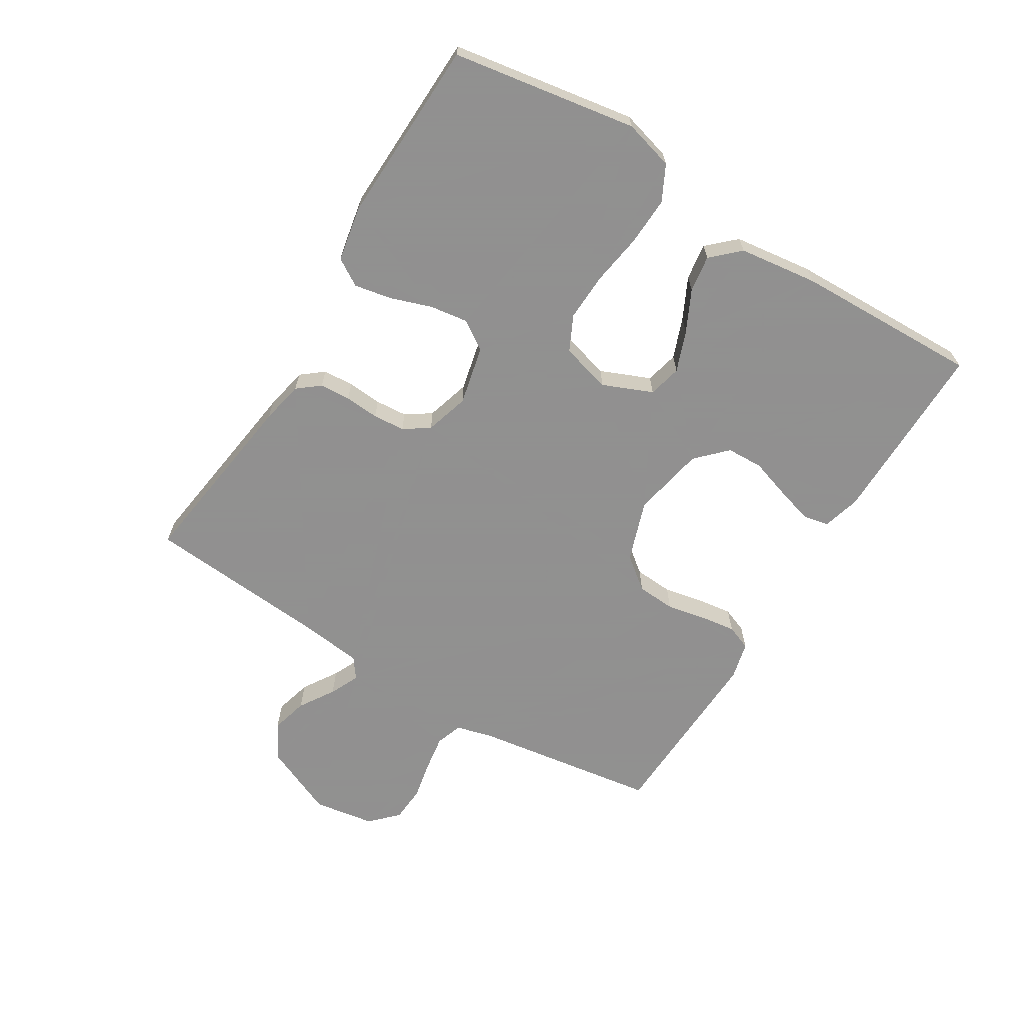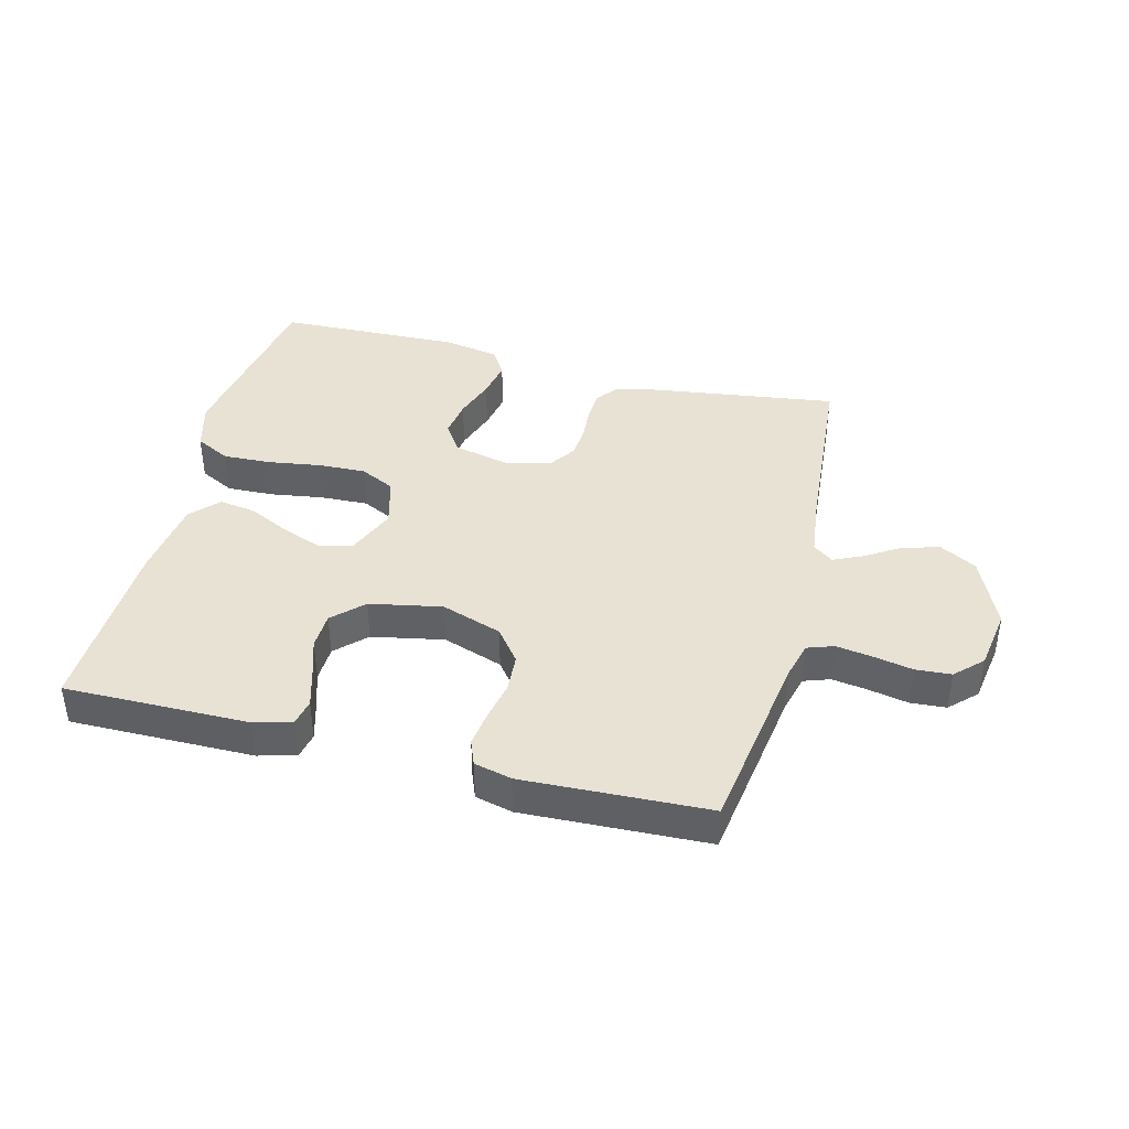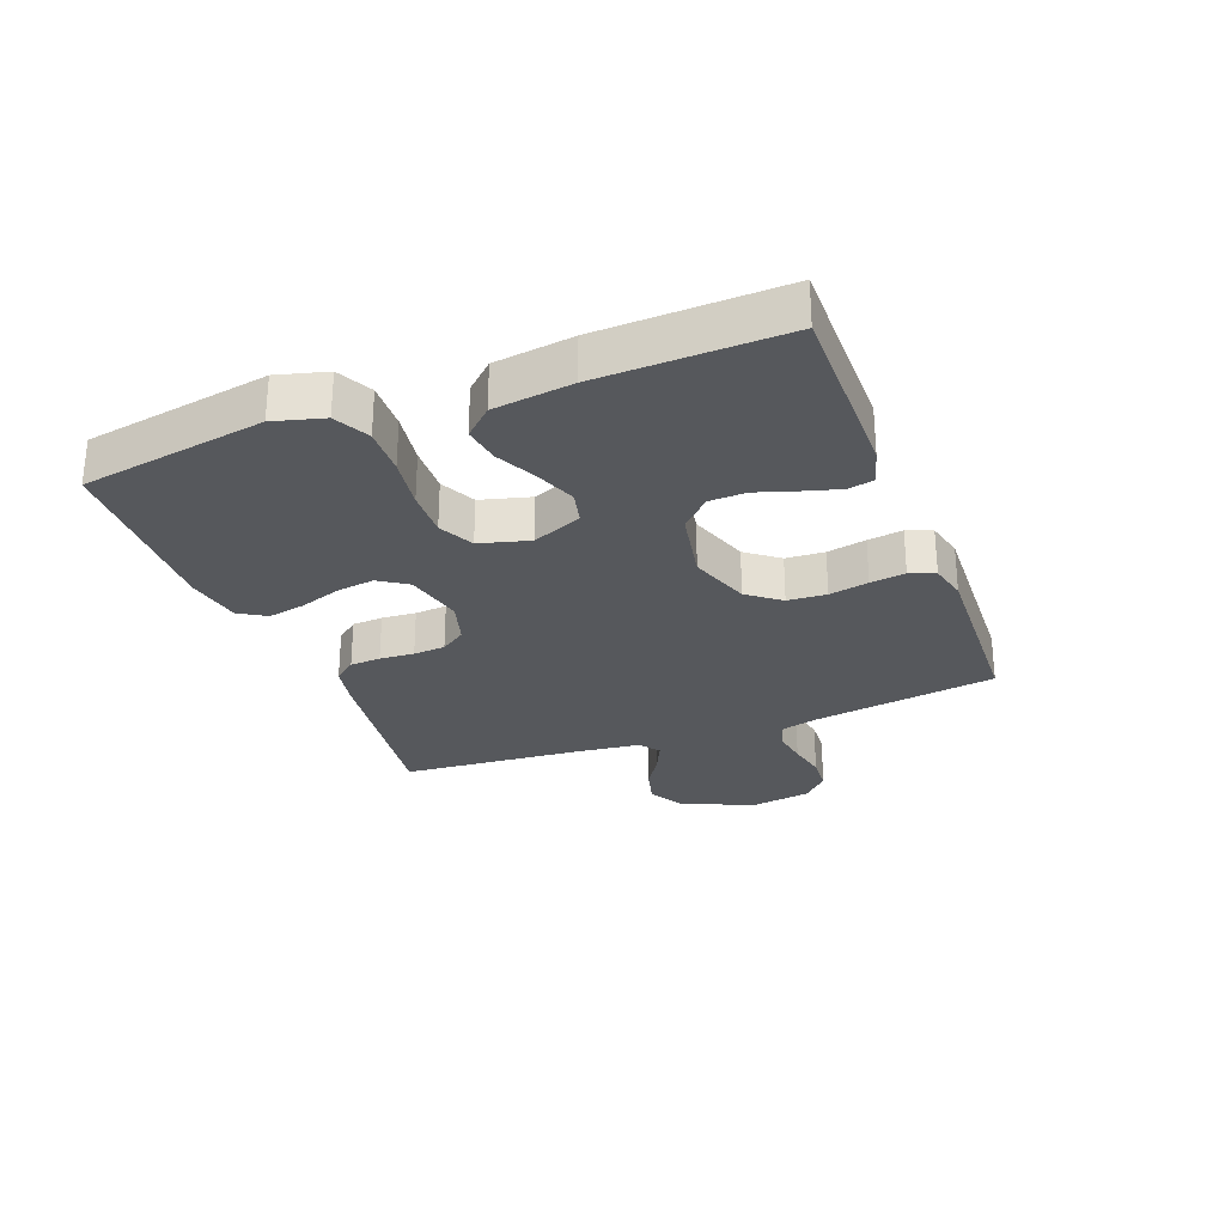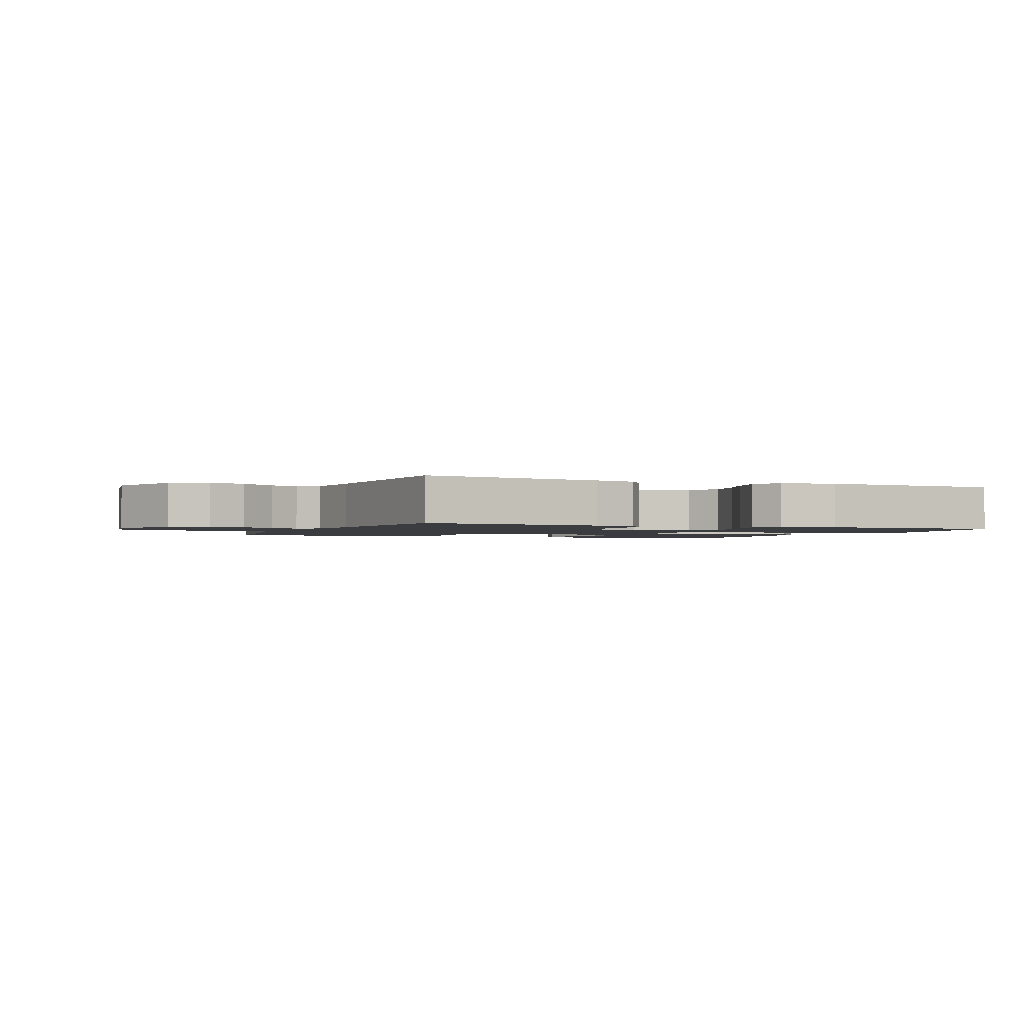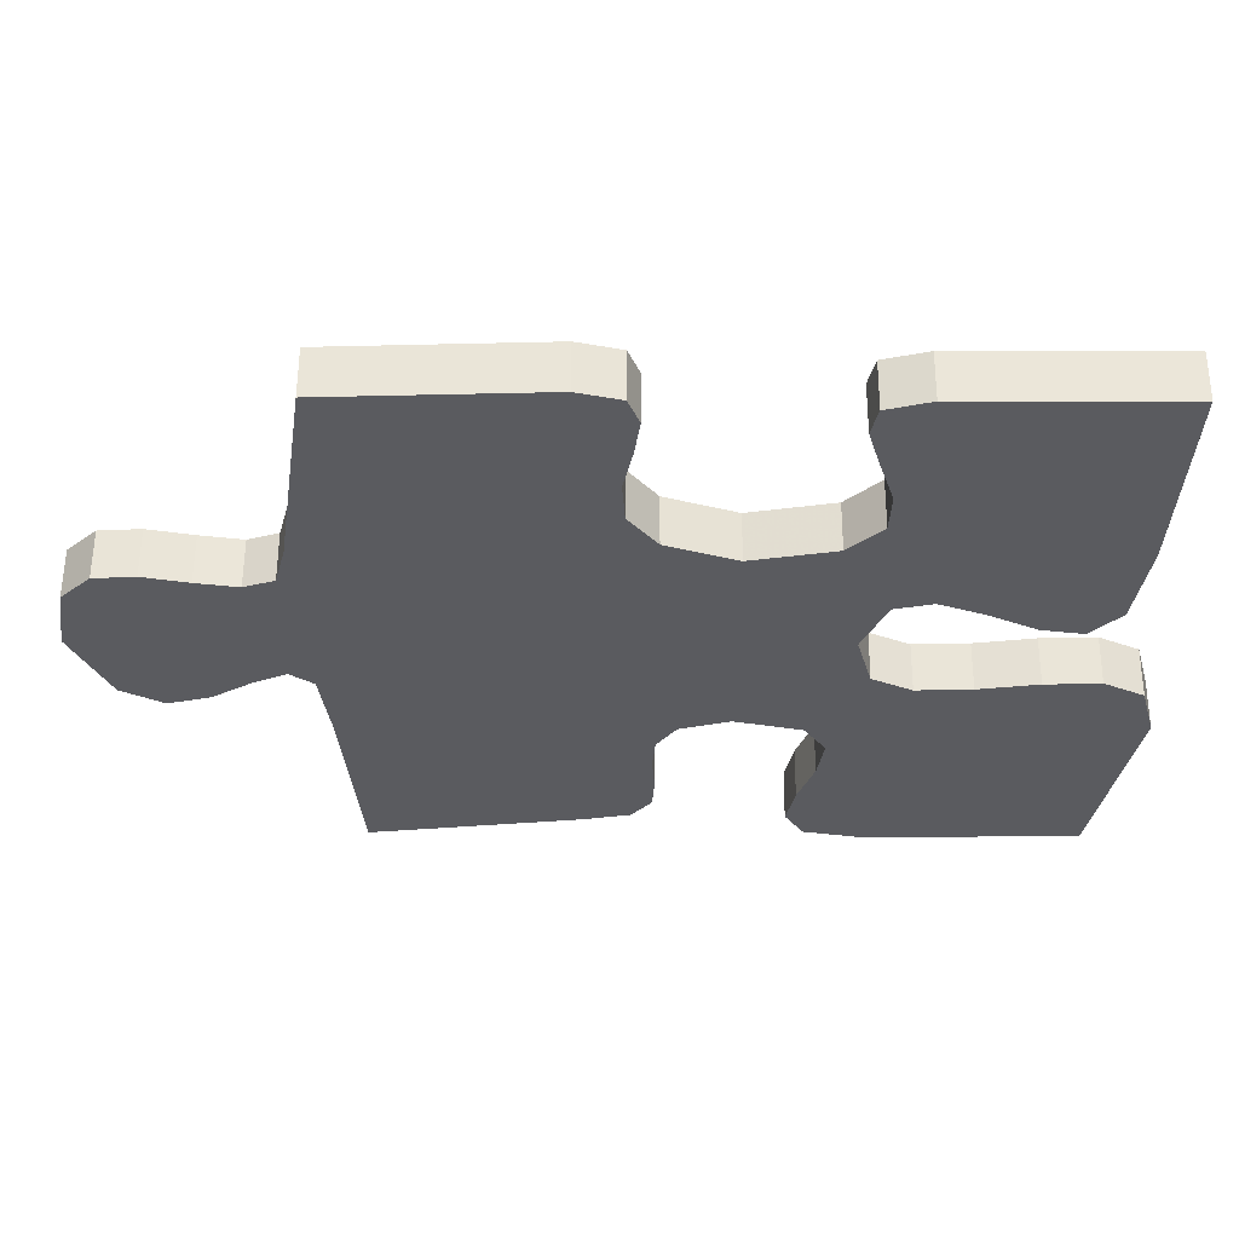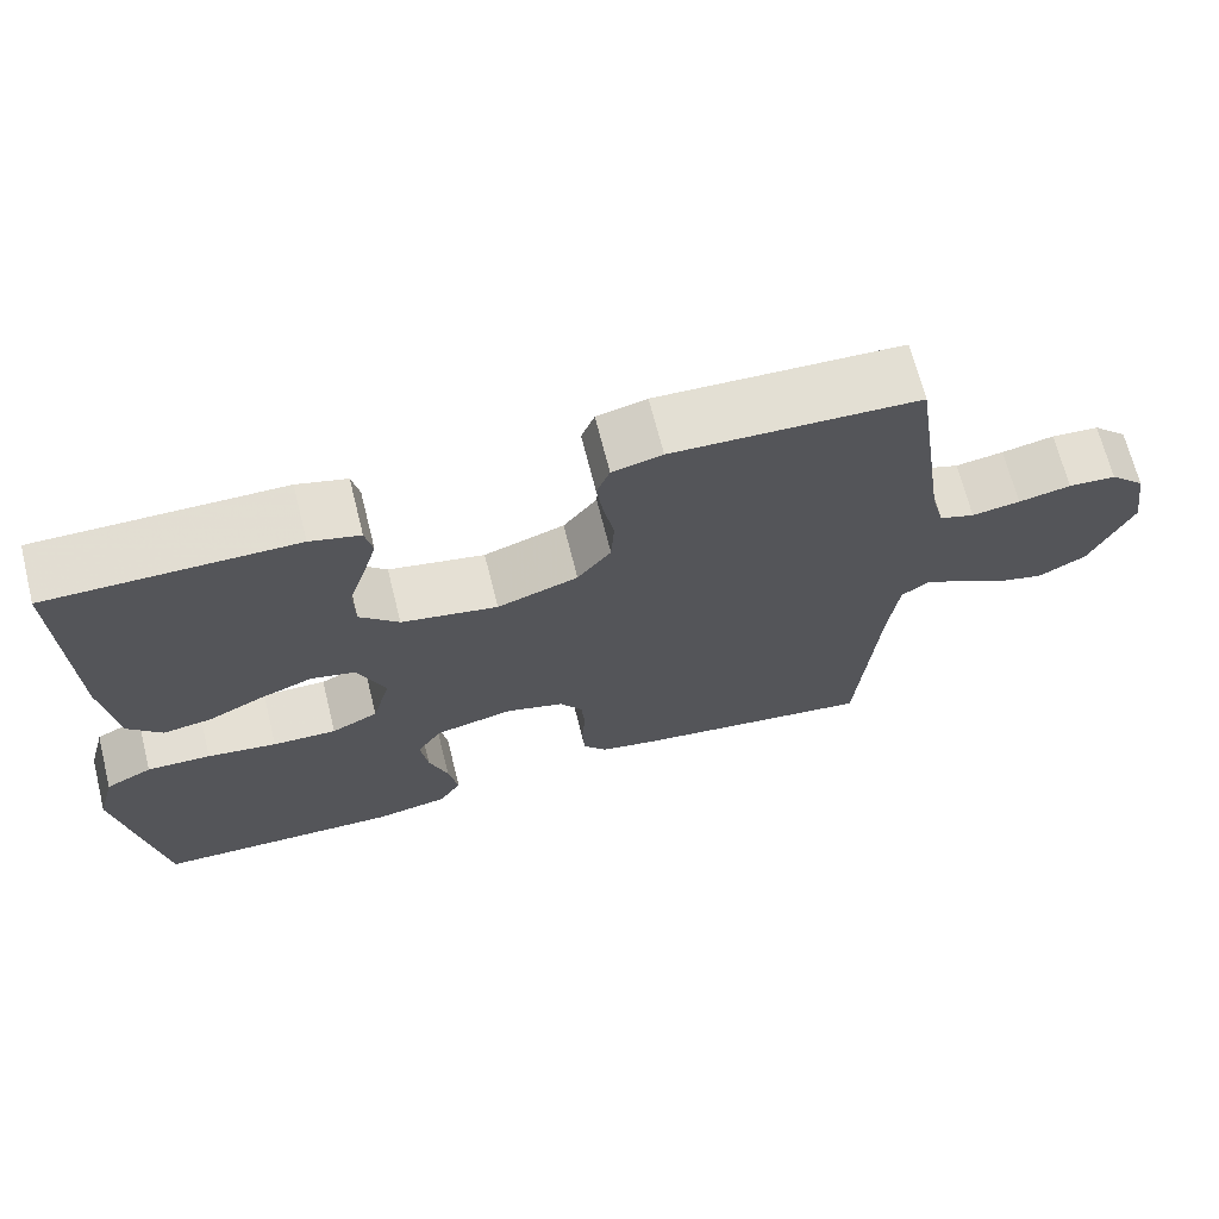
<metadata>
{"format":"obj","ext":"obj","renderer":"f3d","projection":"perspective","resolution":1024,"background":"white","views":[{"elev":-65.8,"azim":-121.6,"up":"+Y"},{"elev":40.7,"azim":14.3,"up":"+Y"},{"elev":-27.9,"azim":-69.1,"up":"+Y"},{"elev":-1.8,"azim":156.9,"up":"+Y"},{"elev":57.2,"azim":-179.7,"up":"+Z"},{"elev":68.3,"azim":-14.1,"up":"+Z"}]}
</metadata>
<code>
v -0.5 0.07 -0.5
v -0.55 0.07 -0.2
v -0.528 0.07 -0.119
v -0.471 0.07 -0.09
v -0.393 0.07 -0.093
v -0.308 0.07 -0.106
v -0.23 0.07 -0.109
v -0.173 0.07 -0.081
v -0.151 0.07 0
v -0.185 0.07 0.081
v -0.239 0.07 0.094
v -0.305 0.07 0.069
v -0.372 0.07 0.036
v -0.432 0.07 0.027
v -0.474 0.07 0.072
v -0.491 0.07 0.2
v -0.5 0.07 0.5
v -0.2 0.07 0.498
v -0.139 0.07 0.481
v -0.13 0.07 0.439
v -0.147 0.07 0.38
v -0.168 0.07 0.315
v -0.166 0.07 0.255
v -0.118 0.07 0.208
v 0 0.07 0.185
v 0.099 0.07 0.219
v 0.14 0.07 0.272
v 0.144 0.07 0.335
v 0.131 0.07 0.399
v 0.123 0.07 0.456
v 0.139 0.07 0.497
v 0.2 0.07 0.512
v 0.5 0.07 0.5
v 0.545 0.07 0.2
v 0.561 0.07 0.139
v 0.604 0.07 0.124
v 0.663 0.07 0.133
v 0.727 0.07 0.146
v 0.785 0.07 0.142
v 0.828 0.07 0.1
v 0.844 0.07 0
v 0.793 0.07 -0.117
v 0.734 0.07 -0.15
v 0.674 0.07 -0.134
v 0.617 0.07 -0.098
v 0.569 0.07 -0.076
v 0.536 0.07 -0.1
v 0.524 0.07 -0.2
v 0.5 0.07 -0.5
v 0.2 0.07 -0.459
v 0.131 0.07 -0.445
v 0.102 0.07 -0.409
v 0.099 0.07 -0.359
v 0.103 0.07 -0.303
v 0.099 0.07 -0.251
v 0.071 0.07 -0.21
v 0 0.07 -0.189
v -0.096 0.07 -0.211
v -0.127 0.07 -0.258
v -0.118 0.07 -0.32
v -0.095 0.07 -0.387
v -0.083 0.07 -0.448
v -0.11 0.07 -0.492
v -0.2 0.07 -0.509
v -0.5 0 -0.5
v -0.55 0 -0.2
v -0.528 0 -0.119
v -0.471 0 -0.09
v -0.393 0 -0.093
v -0.308 0 -0.106
v -0.23 0 -0.109
v -0.173 0 -0.081
v -0.151 0 0
v -0.185 0 0.081
v -0.239 0 0.094
v -0.305 0 0.069
v -0.372 0 0.036
v -0.432 0 0.027
v -0.474 0 0.072
v -0.491 0 0.2
v -0.5 0 0.5
v -0.2 0 0.498
v -0.139 0 0.481
v -0.13 0 0.439
v -0.147 0 0.38
v -0.168 0 0.315
v -0.166 0 0.255
v -0.118 0 0.208
v 0 0 0.185
v 0.099 0 0.219
v 0.14 0 0.272
v 0.144 0 0.335
v 0.131 0 0.399
v 0.123 0 0.456
v 0.139 0 0.497
v 0.2 0 0.512
v 0.5 0 0.5
v 0.545 0 0.2
v 0.561 0 0.139
v 0.604 0 0.124
v 0.663 0 0.133
v 0.727 0 0.146
v 0.785 0 0.142
v 0.828 0 0.1
v 0.844 0 0
v 0.793 0 -0.117
v 0.734 0 -0.15
v 0.674 0 -0.134
v 0.617 0 -0.098
v 0.569 0 -0.076
v 0.536 0 -0.1
v 0.524 0 -0.2
v 0.5 0 -0.5
v 0.2 0 -0.459
v 0.131 0 -0.445
v 0.102 0 -0.409
v 0.099 0 -0.359
v 0.103 0 -0.303
v 0.099 0 -0.251
v 0.071 0 -0.21
v 0 0 -0.189
v -0.096 0 -0.211
v -0.127 0 -0.258
v -0.118 0 -0.32
v -0.095 0 -0.387
v -0.083 0 -0.448
v -0.11 0 -0.492
v -0.2 0 -0.509
f 60 61 62 63
f 59 60 63 64
f 51 52 53 54
f 51 54 55
f 48 49 50 51
f 47 48 51 55
f 46 47 55 56
f 42 43 44 45
f 42 45 46
f 41 42 46
f 37 38 39 40
f 36 37 40 41
f 35 36 41 46
f 31 32 33 34
f 28 29 30 31
f 28 31 34 35
f 19 20 21 22
f 17 18 19 22
f 17 22 23
f 16 17 23 24
f 12 13 14 15
f 11 12 15 16
f 10 11 16 24
f 3 4 5 6
f 3 6 7
f 2 3 7
f 59 64 1 2
f 58 59 2 7
f 57 58 7 8
f 56 57 8 9
f 27 28 35 46
f 26 27 46 56
f 25 26 56 9
f 9 10 24 25
f 127 126 125 124
f 128 127 124 123
f 118 117 116 115
f 119 118 115
f 115 114 113 112
f 119 115 112 111
f 120 119 111 110
f 109 108 107 106
f 110 109 106
f 110 106 105
f 104 103 102 101
f 105 104 101 100
f 110 105 100 99
f 98 97 96 95
f 95 94 93 92
f 99 98 95 92
f 86 85 84 83
f 86 83 82 81
f 87 86 81
f 88 87 81 80
f 79 78 77 76
f 80 79 76 75
f 88 80 75 74
f 70 69 68 67
f 71 70 67
f 71 67 66
f 66 65 128 123
f 71 66 123 122
f 72 71 122 121
f 73 72 121 120
f 110 99 92 91
f 120 110 91 90
f 73 120 90 89
f 89 88 74 73
f 1 65 66 2
f 2 66 67 3
f 3 67 68 4
f 4 68 69 5
f 5 69 70 6
f 6 70 71 7
f 7 71 72 8
f 8 72 73 9
f 9 73 74 10
f 10 74 75 11
f 11 75 76 12
f 12 76 77 13
f 13 77 78 14
f 14 78 79 15
f 15 79 80 16
f 16 80 81 17
f 17 81 82 18
f 18 82 83 19
f 19 83 84 20
f 20 84 85 21
f 21 85 86 22
f 22 86 87 23
f 23 87 88 24
f 24 88 89 25
f 25 89 90 26
f 26 90 91 27
f 27 91 92 28
f 28 92 93 29
f 29 93 94 30
f 30 94 95 31
f 31 95 96 32
f 32 96 97 33
f 33 97 98 34
f 34 98 99 35
f 35 99 100 36
f 36 100 101 37
f 37 101 102 38
f 38 102 103 39
f 39 103 104 40
f 40 104 105 41
f 41 105 106 42
f 42 106 107 43
f 43 107 108 44
f 44 108 109 45
f 45 109 110 46
f 46 110 111 47
f 47 111 112 48
f 48 112 113 49
f 49 113 114 50
f 50 114 115 51
f 51 115 116 52
f 52 116 117 53
f 53 117 118 54
f 54 118 119 55
f 55 119 120 56
f 56 120 121 57
f 57 121 122 58
f 58 122 123 59
f 59 123 124 60
f 60 124 125 61
f 61 125 126 62
f 62 126 127 63
f 63 127 128 64
f 64 128 65 1

</code>
